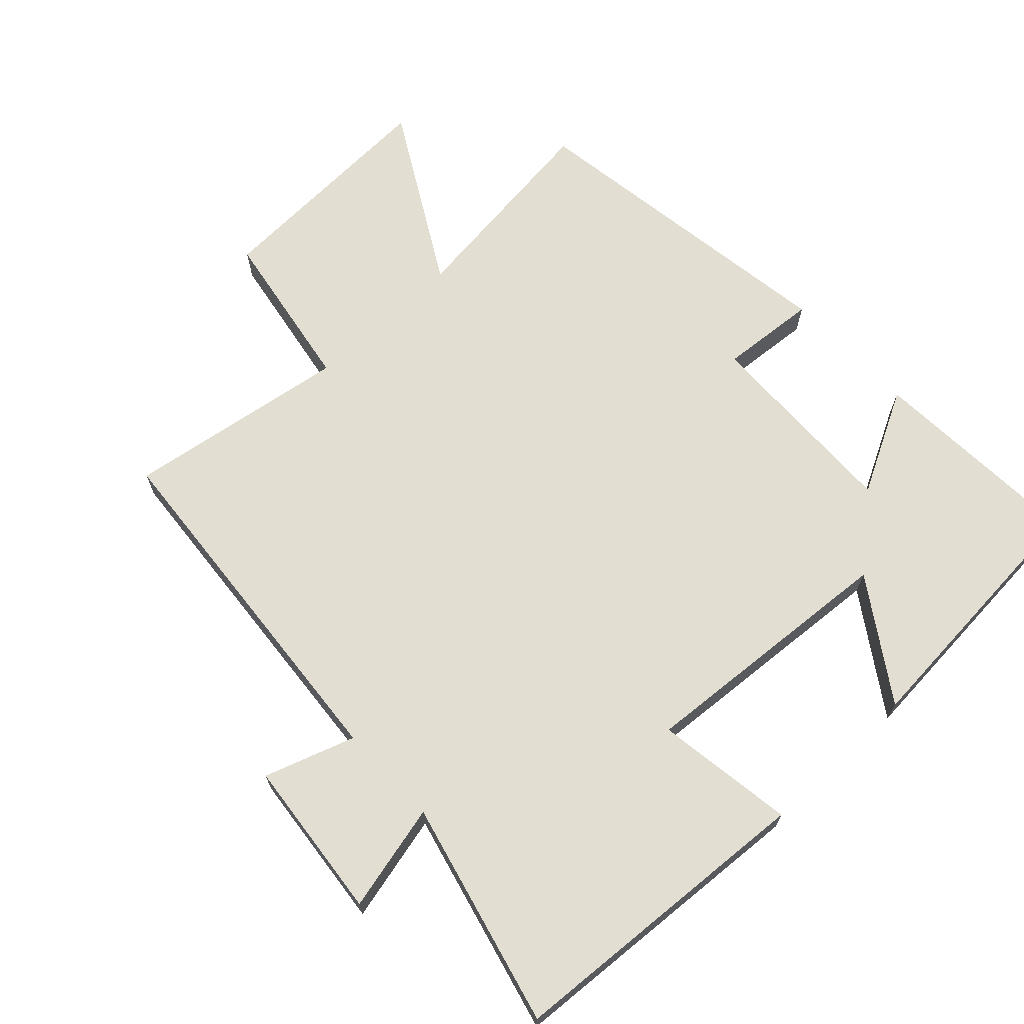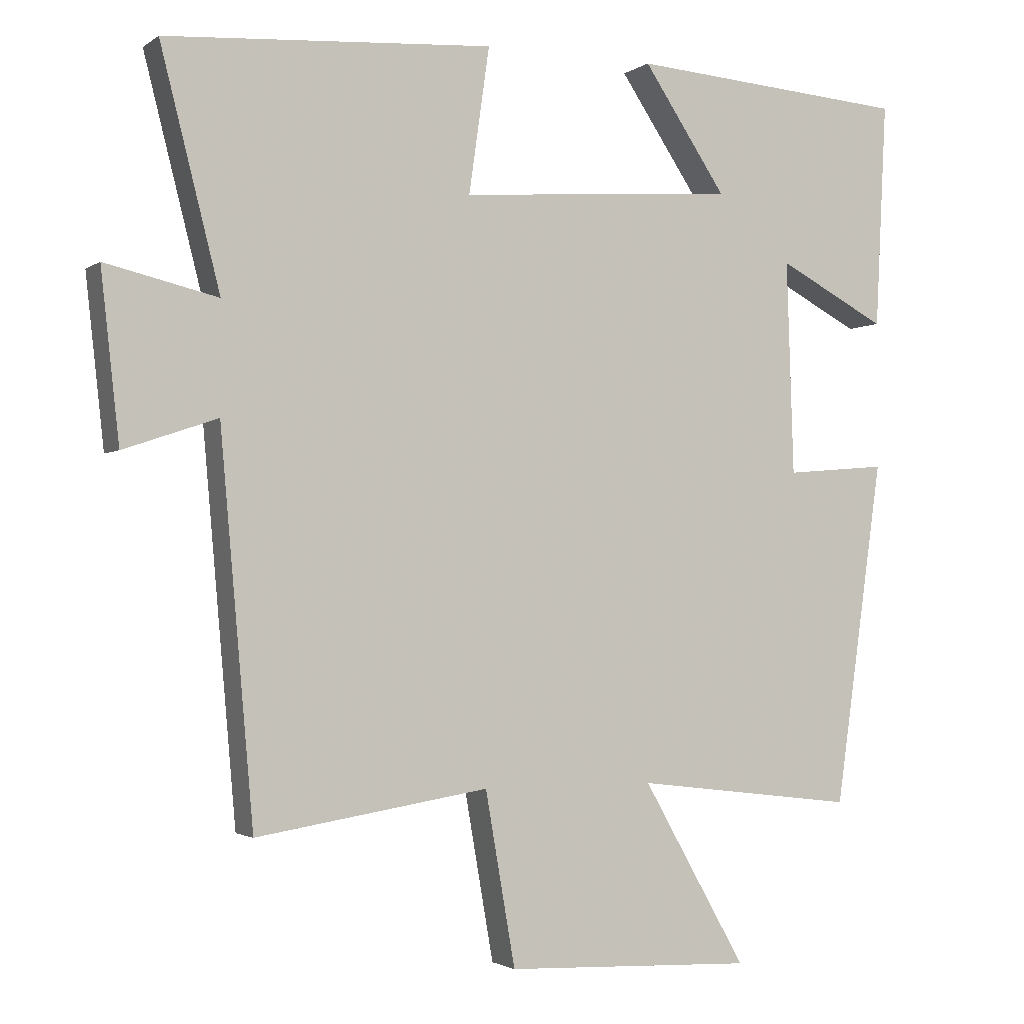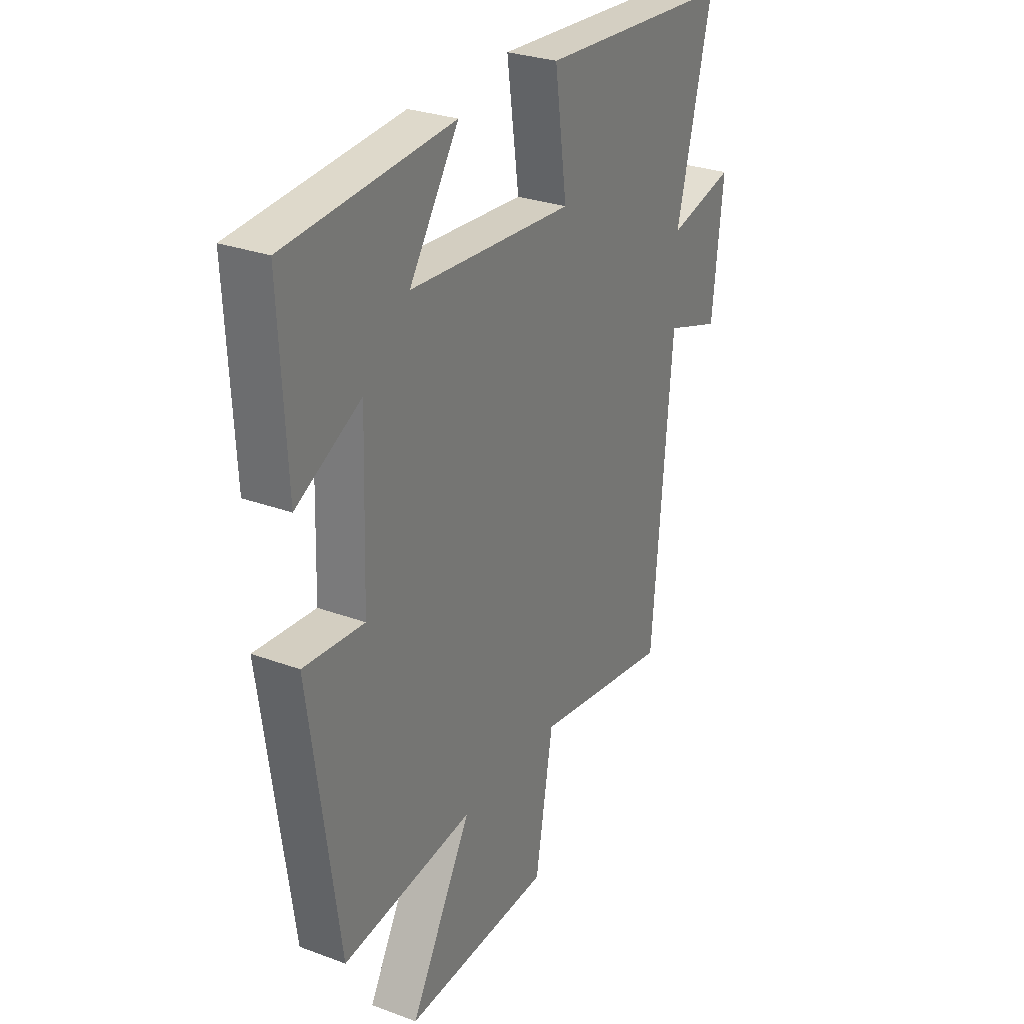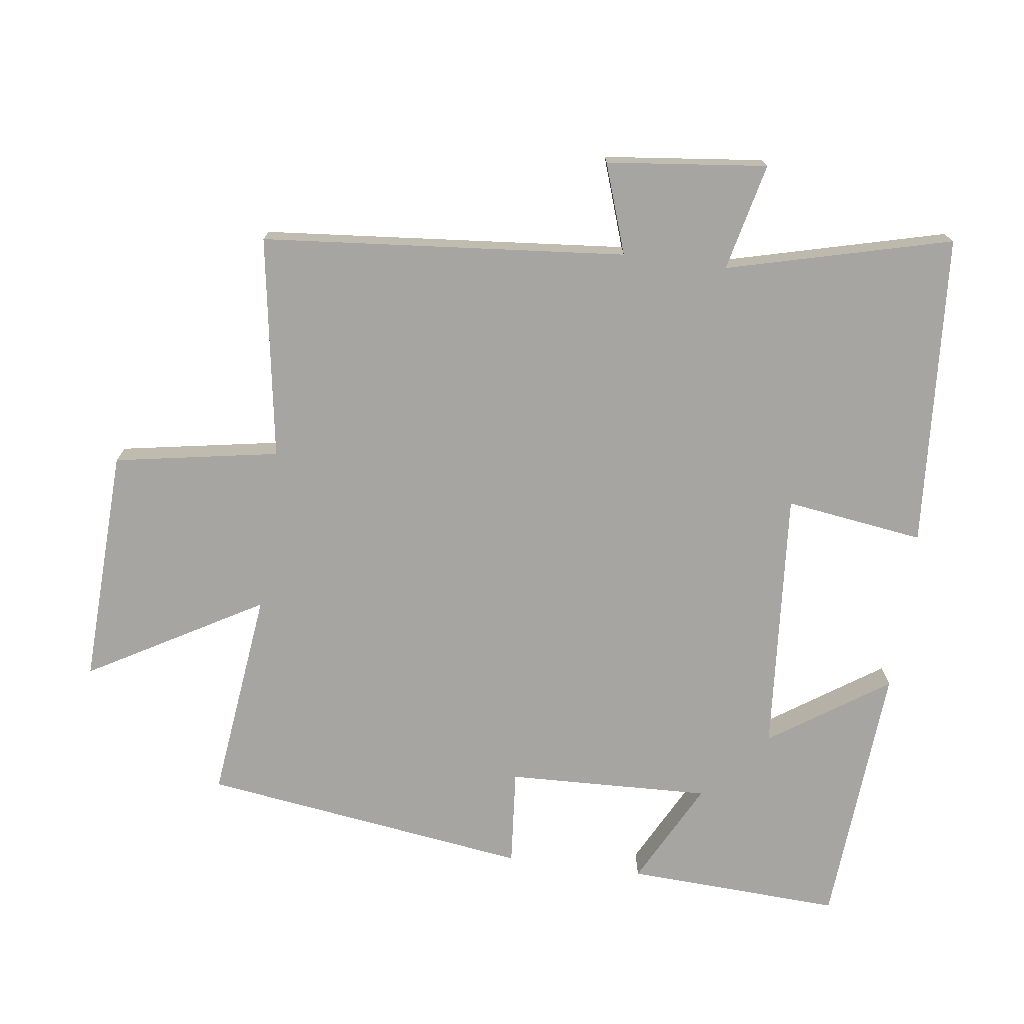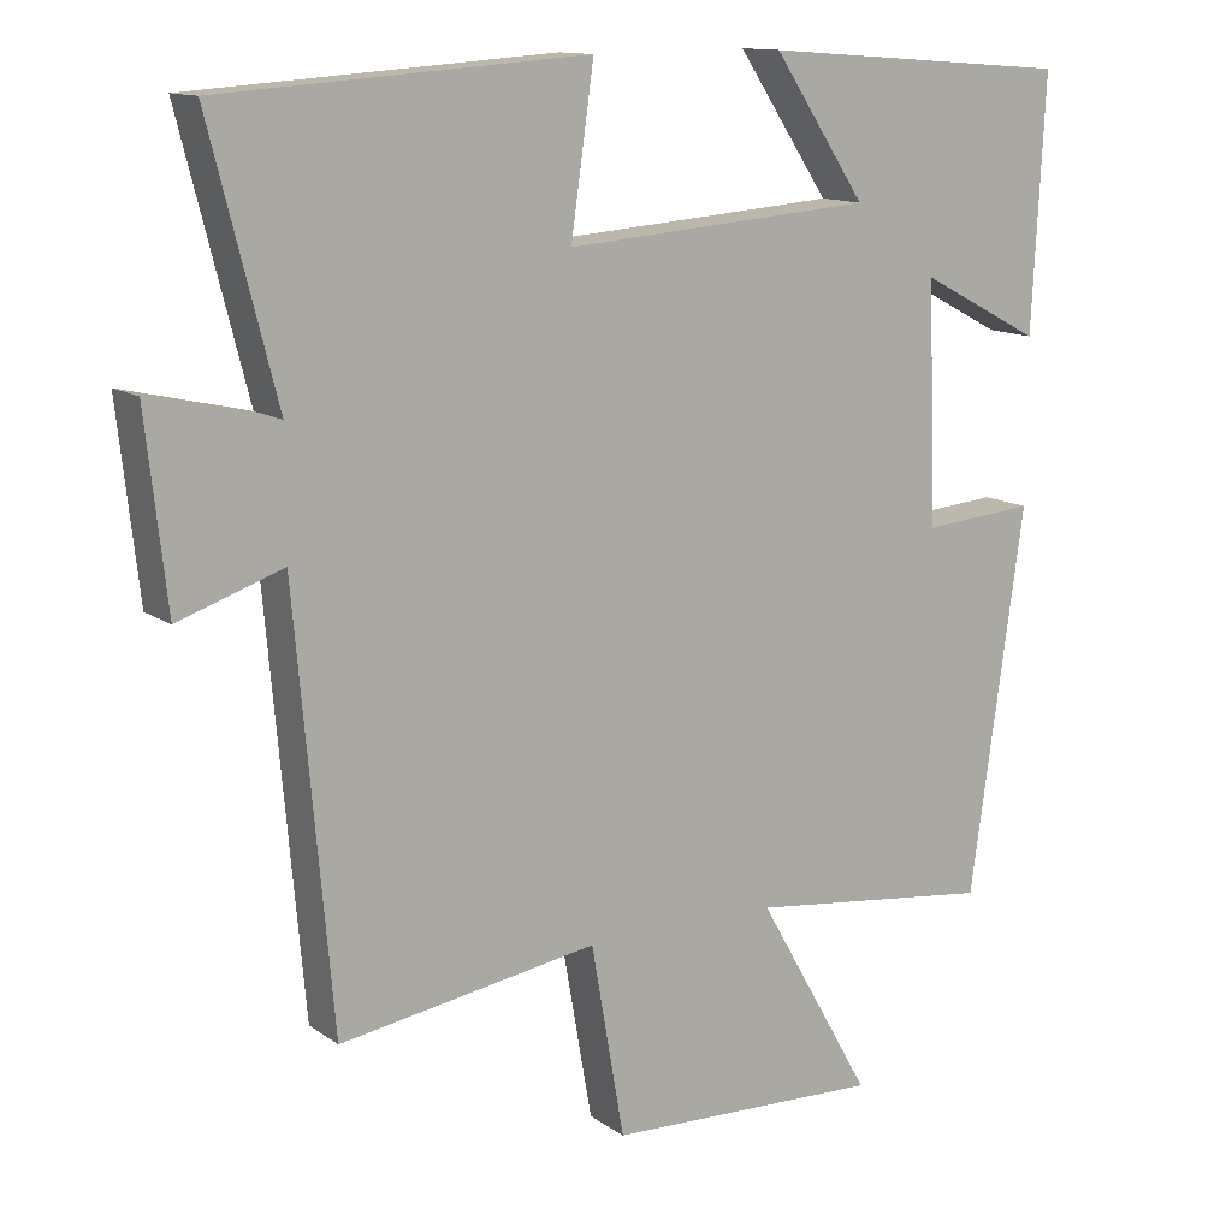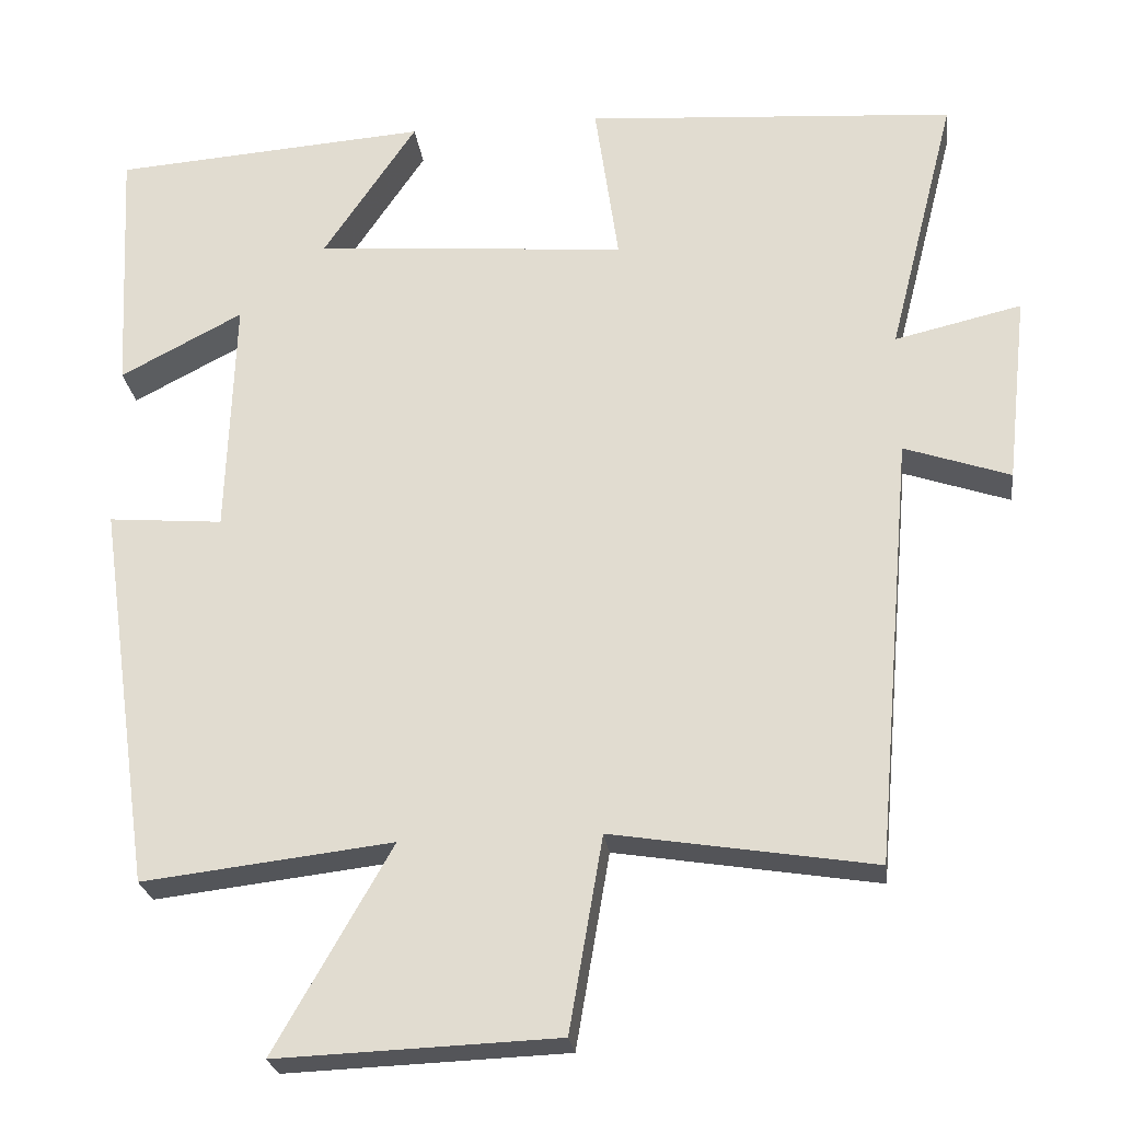
<metadata>
{"format":"obj","ext":"obj","renderer":"f3d","projection":"perspective","resolution":1024,"background":"white","views":[{"elev":67.8,"azim":-43.3,"up":"+Y"},{"elev":-2.2,"azim":-25.3,"up":"+Z"},{"elev":28.7,"azim":119.0,"up":"+Z"},{"elev":-73.7,"azim":-97.5,"up":"+Y"},{"elev":12.8,"azim":-32.9,"up":"+Z"},{"elev":-24.7,"azim":-172.9,"up":"+Z"}]}
</metadata>
<code>
v 0.432 0.07 -0.537
v 0.12 0.07 -0.5
v 0.266 0.07 -0.756
v -0.084 0.07 -0.742
v -0.126 0.07 -0.5
v -0.453 0.07 -0.552
v -0.5 0.07 -0.016
v -0.632 0.07 -0.061
v -0.658 0.07 0.175
v -0.5 0.07 0.138
v -0.584 0.07 0.468
v -0.122 0.07 0.5
v -0.151 0.07 0.296
v 0.239 0.07 0.326
v 0.122 0.07 0.5
v 0.516 0.07 0.471
v 0.5 0.07 0.154
v 0.347 0.07 0.234
v 0.357 0.07 -0.066
v 0.5 0.07 -0.054
v 0.432 0 -0.537
v 0.12 0 -0.5
v 0.266 0 -0.756
v -0.084 0 -0.742
v -0.126 0 -0.5
v -0.453 0 -0.552
v -0.5 0 -0.016
v -0.632 0 -0.061
v -0.658 0 0.175
v -0.5 0 0.138
v -0.584 0 0.468
v -0.122 0 0.5
v -0.151 0 0.296
v 0.239 0 0.326
v 0.122 0 0.5
v 0.516 0 0.471
v 0.5 0 0.154
v 0.347 0 0.234
v 0.357 0 -0.066
v 0.5 0 -0.054
f 19 20 1 2
f 18 19 2
f 16 17 18
f 15 16 18
f 14 15 18
f 13 14 18 2
f 10 11 12 13
f 10 13 2
f 7 8 9 10
f 5 6 7 10
f 5 10 2 3
f 3 4 5
f 22 21 40 39
f 22 39 38
f 38 37 36
f 38 36 35
f 38 35 34
f 22 38 34 33
f 33 32 31 30
f 22 33 30
f 30 29 28 27
f 30 27 26 25
f 23 22 30 25
f 25 24 23
f 1 21 22 2
f 2 22 23 3
f 3 23 24 4
f 4 24 25 5
f 5 25 26 6
f 6 26 27 7
f 7 27 28 8
f 8 28 29 9
f 9 29 30 10
f 10 30 31 11
f 11 31 32 12
f 12 32 33 13
f 13 33 34 14
f 14 34 35 15
f 15 35 36 16
f 16 36 37 17
f 17 37 38 18
f 18 38 39 19
f 19 39 40 20
f 20 40 21 1

</code>
